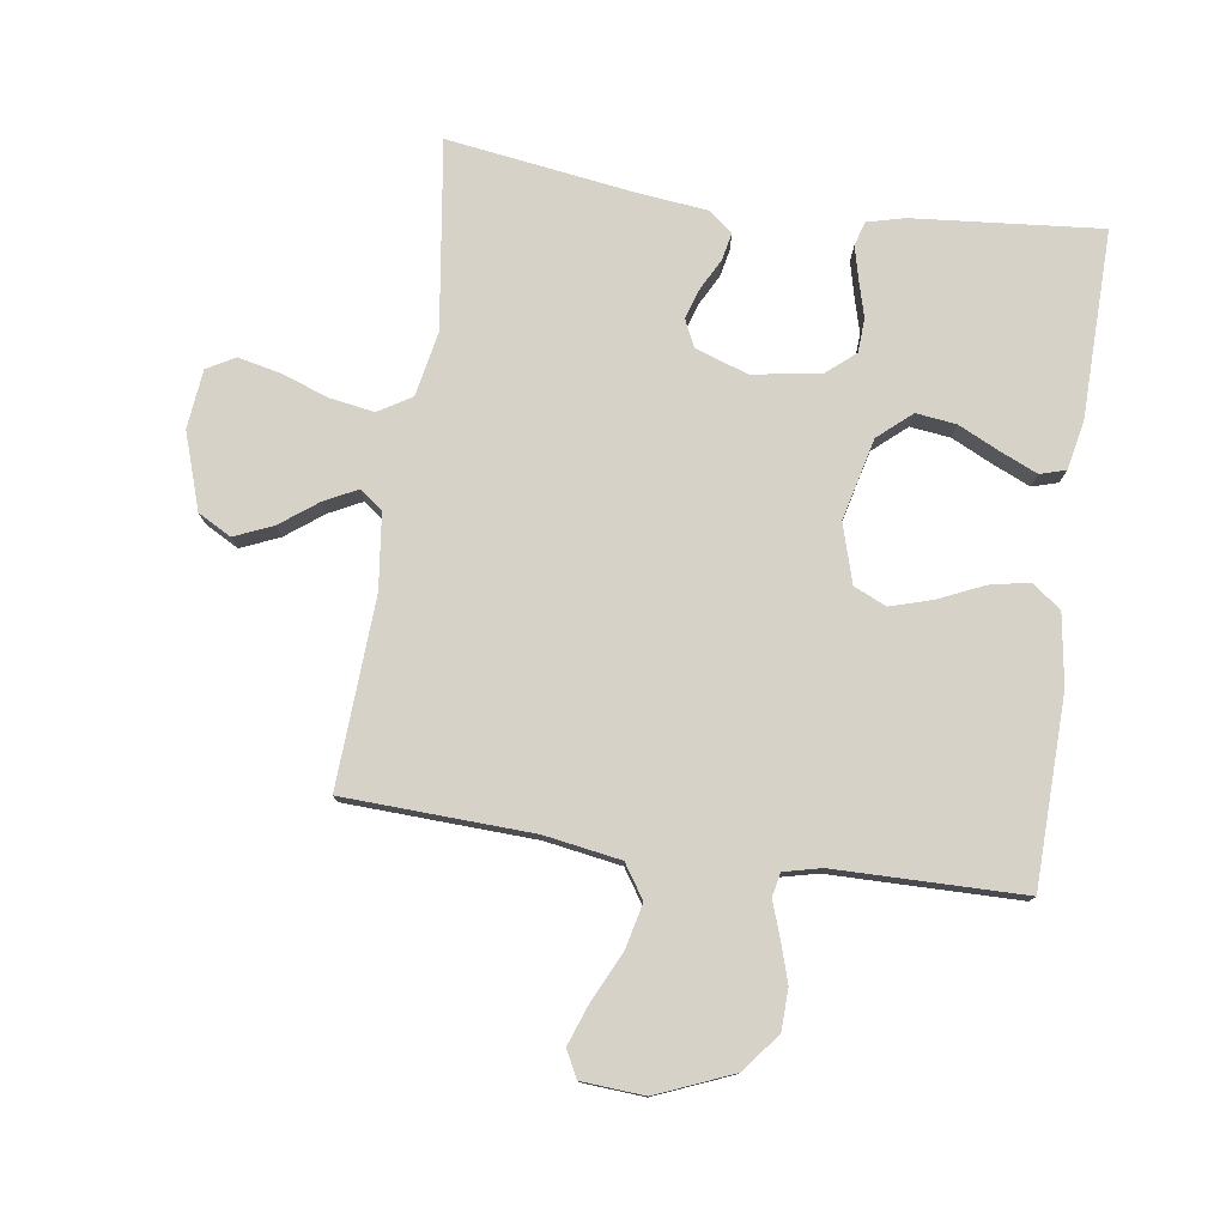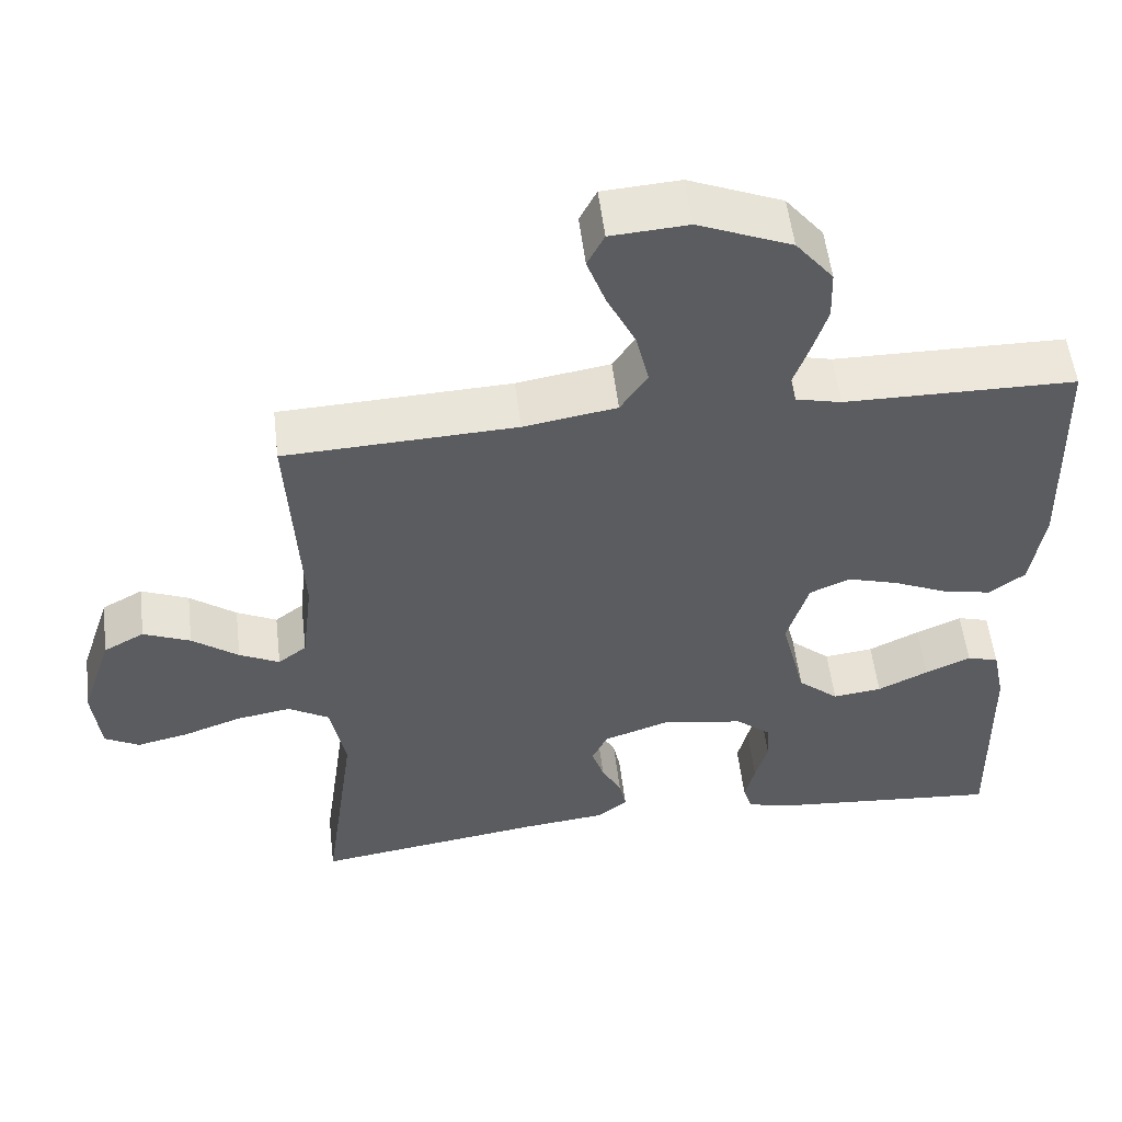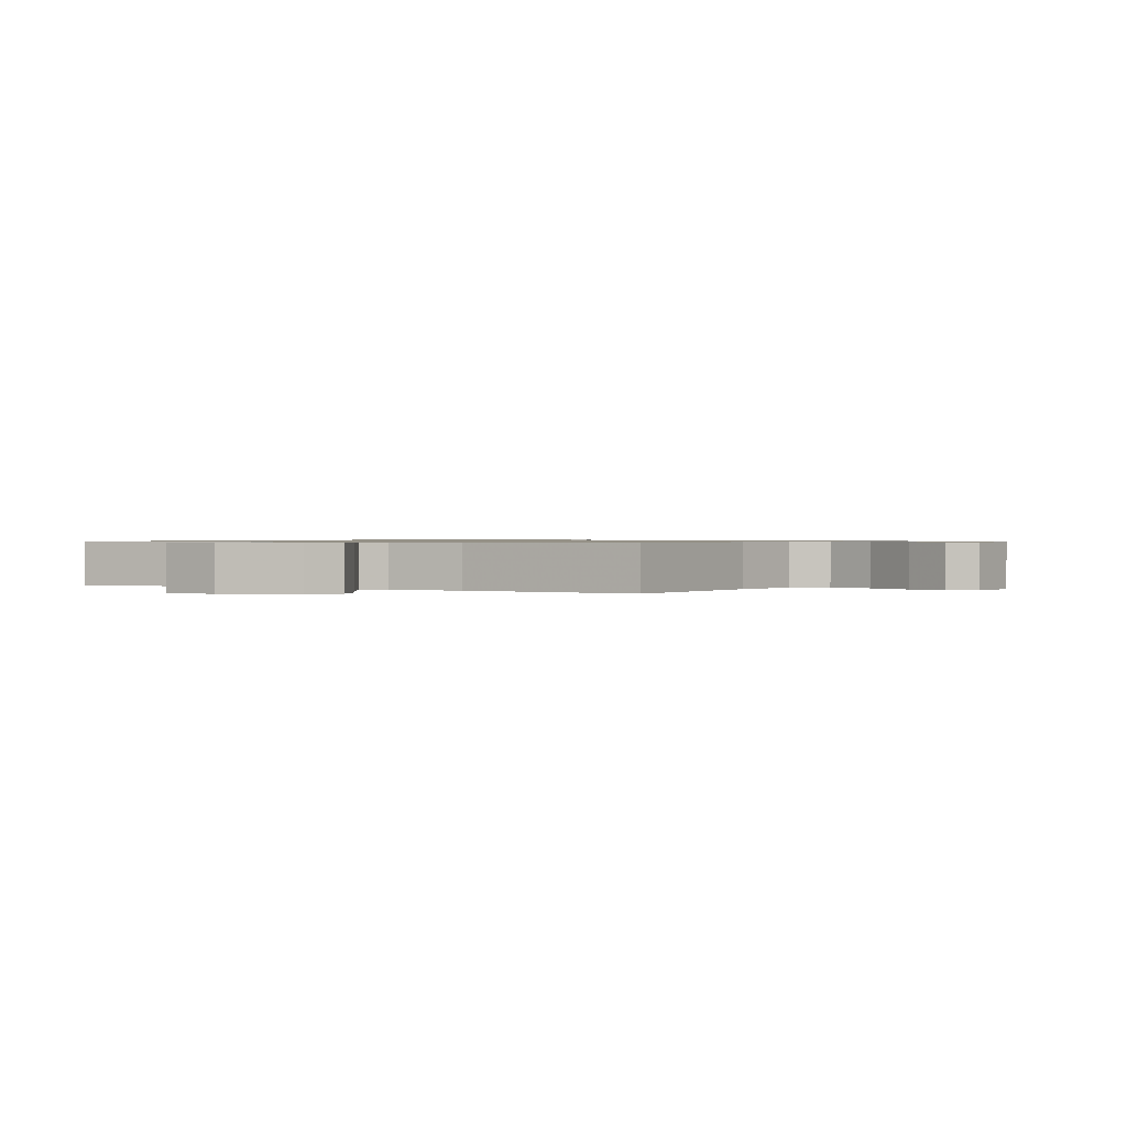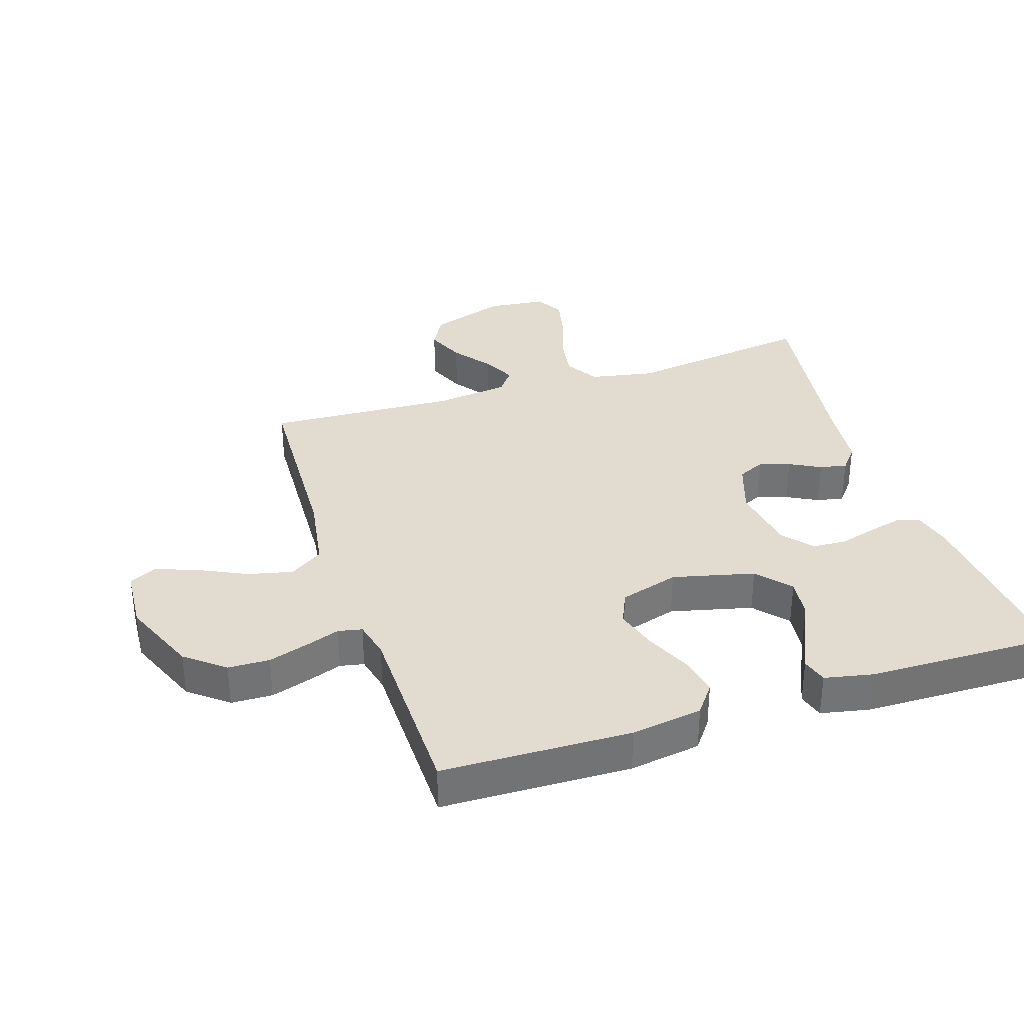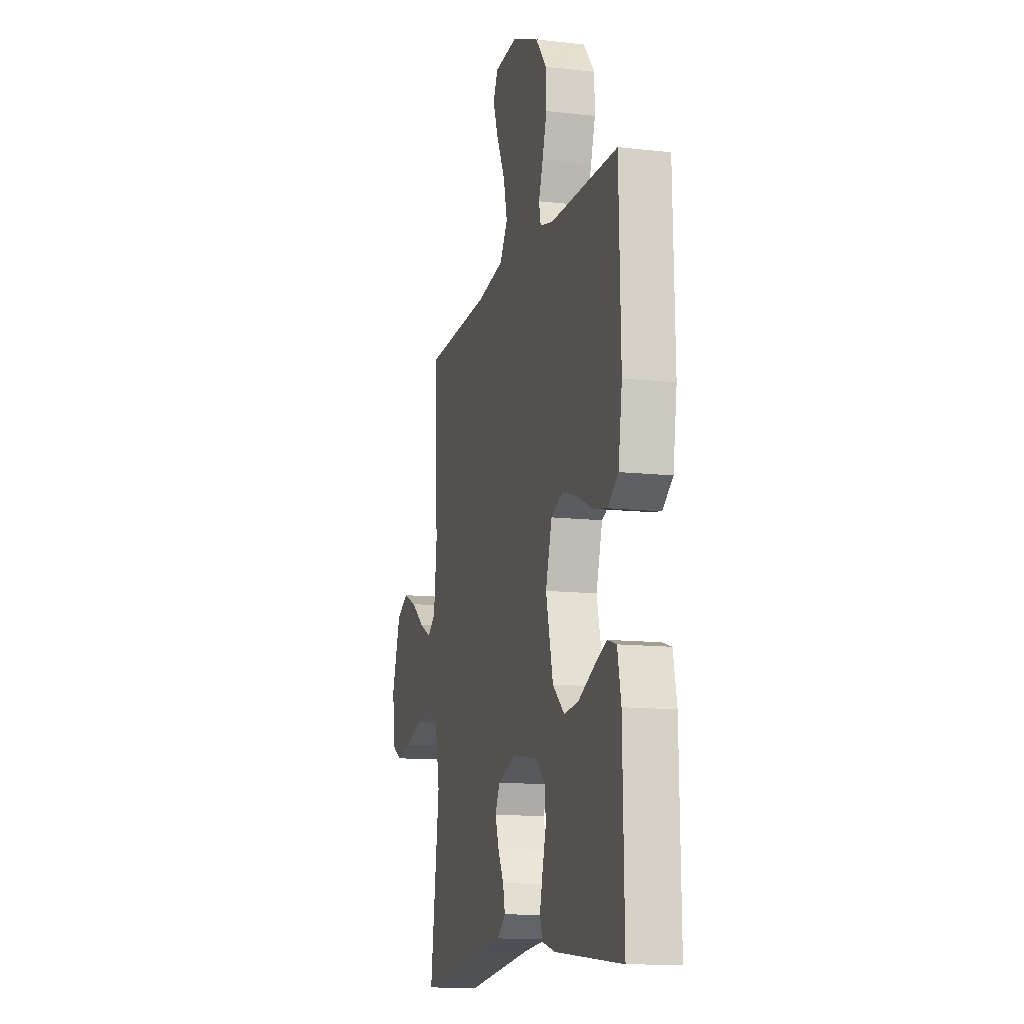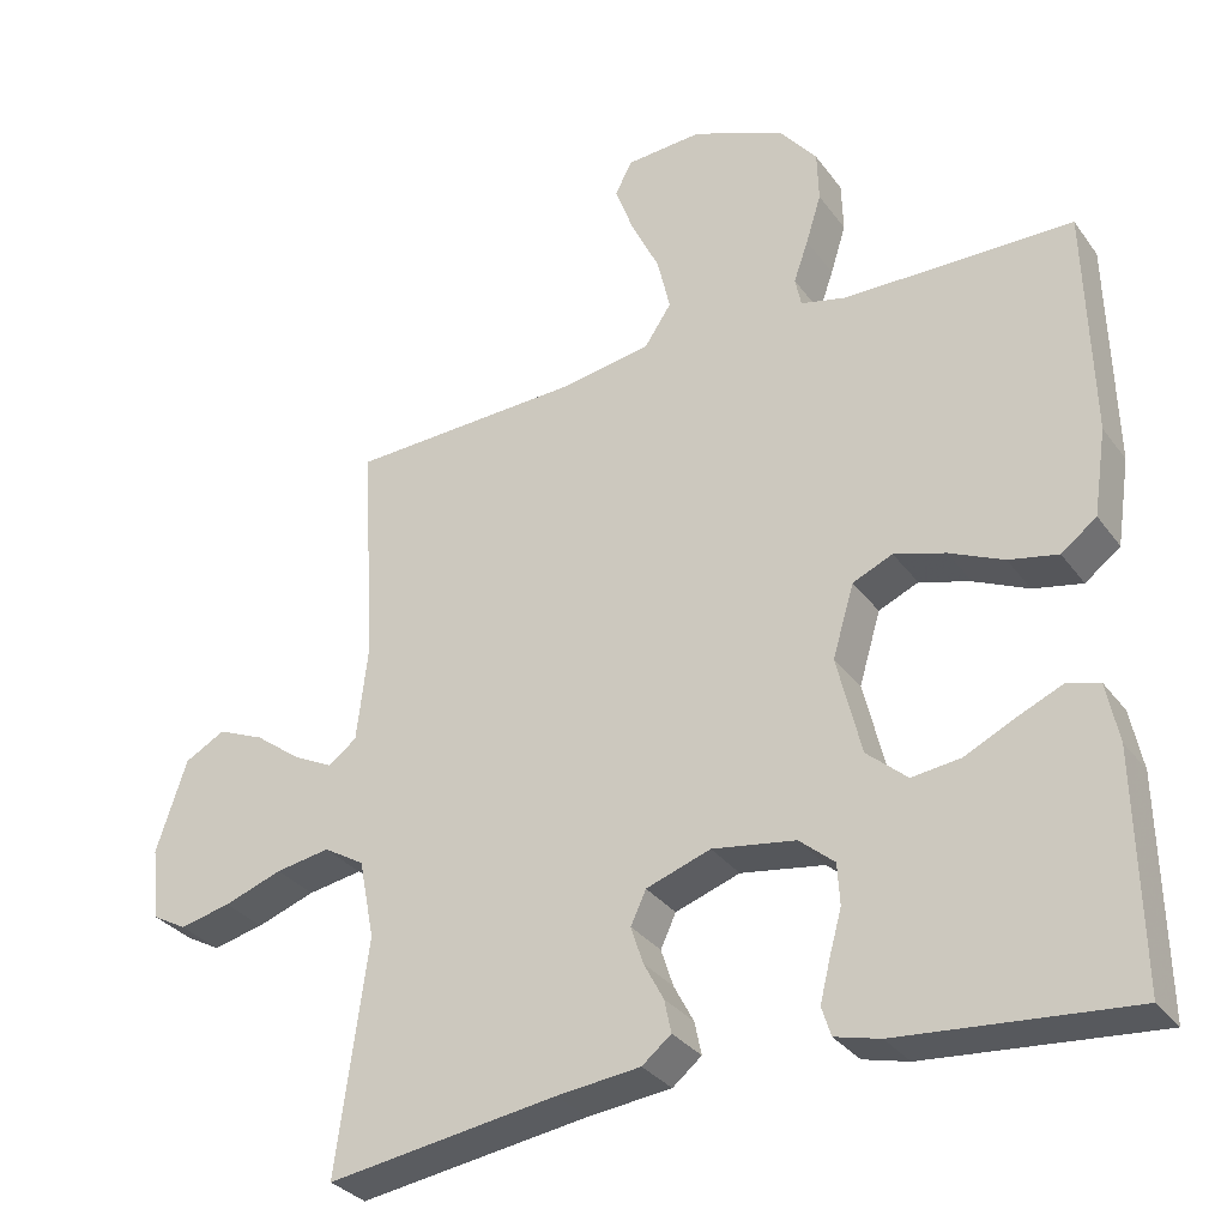
<metadata>
{"format":"obj","ext":"obj","renderer":"f3d","projection":"perspective","resolution":1024,"background":"white","views":[{"elev":77.8,"azim":8.2,"up":"+Y"},{"elev":54.2,"azim":-6.8,"up":"+Z"},{"elev":0.8,"azim":-60.2,"up":"+Y"},{"elev":34.3,"azim":71.9,"up":"+Y"},{"elev":-12.4,"azim":75.2,"up":"+Z"},{"elev":-31.6,"azim":29.9,"up":"+Z"}]}
</metadata>
<code>
v -0.5 0.07 -0.5
v -0.459 0.07 -0.2
v -0.479 0.07 -0.097
v -0.532 0.07 -0.065
v -0.603 0.07 -0.077
v -0.679 0.07 -0.104
v -0.746 0.07 -0.119
v -0.791 0.07 -0.094
v -0.801 0.07 0
v -0.761 0.07 0.121
v -0.708 0.07 0.15
v -0.647 0.07 0.124
v -0.587 0.07 0.079
v -0.535 0.07 0.053
v -0.498 0.07 0.081
v -0.484 0.07 0.2
v -0.5 0.07 0.5
v -0.2 0.07 0.513
v -0.079 0.07 0.533
v -0.044 0.07 0.586
v -0.061 0.07 0.658
v -0.098 0.07 0.734
v -0.122 0.07 0.8
v -0.1 0.07 0.843
v 0 0.07 0.85
v 0.121 0.07 0.8
v 0.17 0.07 0.739
v 0.172 0.07 0.673
v 0.152 0.07 0.609
v 0.133 0.07 0.555
v 0.141 0.07 0.517
v 0.2 0.07 0.503
v 0.5 0.07 0.5
v 0.508 0.07 0.2
v 0.491 0.07 0.087
v 0.445 0.07 0.052
v 0.381 0.07 0.065
v 0.31 0.07 0.097
v 0.243 0.07 0.117
v 0.191 0.07 0.094
v 0.163 0.07 0
v 0.195 0.07 -0.13
v 0.248 0.07 -0.176
v 0.312 0.07 -0.168
v 0.378 0.07 -0.136
v 0.437 0.07 -0.11
v 0.478 0.07 -0.122
v 0.494 0.07 -0.2
v 0.5 0.07 -0.5
v 0.2 0.07 -0.474
v 0.141 0.07 -0.459
v 0.129 0.07 -0.421
v 0.142 0.07 -0.368
v 0.158 0.07 -0.31
v 0.155 0.07 -0.256
v 0.109 0.07 -0.217
v 0 0.07 -0.2
v -0.084 0.07 -0.229
v -0.104 0.07 -0.272
v -0.088 0.07 -0.321
v -0.062 0.07 -0.37
v -0.053 0.07 -0.413
v -0.091 0.07 -0.444
v -0.2 0.07 -0.456
v -0.5 0 -0.5
v -0.459 0 -0.2
v -0.479 0 -0.097
v -0.532 0 -0.065
v -0.603 0 -0.077
v -0.679 0 -0.104
v -0.746 0 -0.119
v -0.791 0 -0.094
v -0.801 0 0
v -0.761 0 0.121
v -0.708 0 0.15
v -0.647 0 0.124
v -0.587 0 0.079
v -0.535 0 0.053
v -0.498 0 0.081
v -0.484 0 0.2
v -0.5 0 0.5
v -0.2 0 0.513
v -0.079 0 0.533
v -0.044 0 0.586
v -0.061 0 0.658
v -0.098 0 0.734
v -0.122 0 0.8
v -0.1 0 0.843
v 0 0 0.85
v 0.121 0 0.8
v 0.17 0 0.739
v 0.172 0 0.673
v 0.152 0 0.609
v 0.133 0 0.555
v 0.141 0 0.517
v 0.2 0 0.503
v 0.5 0 0.5
v 0.508 0 0.2
v 0.491 0 0.087
v 0.445 0 0.052
v 0.381 0 0.065
v 0.31 0 0.097
v 0.243 0 0.117
v 0.191 0 0.094
v 0.163 0 0
v 0.195 0 -0.13
v 0.248 0 -0.176
v 0.312 0 -0.168
v 0.378 0 -0.136
v 0.437 0 -0.11
v 0.478 0 -0.122
v 0.494 0 -0.2
v 0.5 0 -0.5
v 0.2 0 -0.474
v 0.141 0 -0.459
v 0.129 0 -0.421
v 0.142 0 -0.368
v 0.158 0 -0.31
v 0.155 0 -0.256
v 0.109 0 -0.217
v 0 0 -0.2
v -0.084 0 -0.229
v -0.104 0 -0.272
v -0.088 0 -0.321
v -0.062 0 -0.37
v -0.053 0 -0.413
v -0.091 0 -0.444
v -0.2 0 -0.456
f 61 62 63 64
f 60 61 64 1
f 59 60 1 2
f 58 59 2 3
f 57 58 3 4
f 56 57 4
f 51 52 53 54
f 49 50 51 54
f 49 54 55
f 48 49 55 56
f 44 45 46 47
f 44 47 48
f 43 44 48 56
f 35 36 37 38
f 35 38 39
f 32 33 34 35
f 31 32 35 39
f 27 28 29 30
f 25 26 27 30
f 25 30 31
f 21 22 23 24
f 20 21 24 25
f 16 17 18
f 15 16 18 19
f 10 11 12 13
f 10 13 14
f 9 10 14
f 8 9 14
f 5 6 7 8
f 4 5 8 14
f 42 43 56 4
f 25 31 39 40
f 20 25 40 41
f 19 20 41 42
f 42 4 14 15
f 15 19 42
f 128 127 126 125
f 65 128 125 124
f 66 65 124 123
f 67 66 123 122
f 68 67 122 121
f 68 121 120
f 118 117 116 115
f 118 115 114 113
f 119 118 113
f 120 119 113 112
f 111 110 109 108
f 112 111 108
f 120 112 108 107
f 102 101 100 99
f 103 102 99
f 99 98 97 96
f 103 99 96 95
f 94 93 92 91
f 94 91 90 89
f 95 94 89
f 88 87 86 85
f 89 88 85 84
f 82 81 80
f 83 82 80 79
f 77 76 75 74
f 78 77 74
f 78 74 73
f 78 73 72
f 72 71 70 69
f 78 72 69 68
f 68 120 107 106
f 104 103 95 89
f 105 104 89 84
f 106 105 84 83
f 79 78 68 106
f 106 83 79
f 1 65 66 2
f 2 66 67 3
f 3 67 68 4
f 4 68 69 5
f 5 69 70 6
f 6 70 71 7
f 7 71 72 8
f 8 72 73 9
f 9 73 74 10
f 10 74 75 11
f 11 75 76 12
f 12 76 77 13
f 13 77 78 14
f 14 78 79 15
f 15 79 80 16
f 16 80 81 17
f 17 81 82 18
f 18 82 83 19
f 19 83 84 20
f 20 84 85 21
f 21 85 86 22
f 22 86 87 23
f 23 87 88 24
f 24 88 89 25
f 25 89 90 26
f 26 90 91 27
f 27 91 92 28
f 28 92 93 29
f 29 93 94 30
f 30 94 95 31
f 31 95 96 32
f 32 96 97 33
f 33 97 98 34
f 34 98 99 35
f 35 99 100 36
f 36 100 101 37
f 37 101 102 38
f 38 102 103 39
f 39 103 104 40
f 40 104 105 41
f 41 105 106 42
f 42 106 107 43
f 43 107 108 44
f 44 108 109 45
f 45 109 110 46
f 46 110 111 47
f 47 111 112 48
f 48 112 113 49
f 49 113 114 50
f 50 114 115 51
f 51 115 116 52
f 52 116 117 53
f 53 117 118 54
f 54 118 119 55
f 55 119 120 56
f 56 120 121 57
f 57 121 122 58
f 58 122 123 59
f 59 123 124 60
f 60 124 125 61
f 61 125 126 62
f 62 126 127 63
f 63 127 128 64
f 64 128 65 1

</code>
